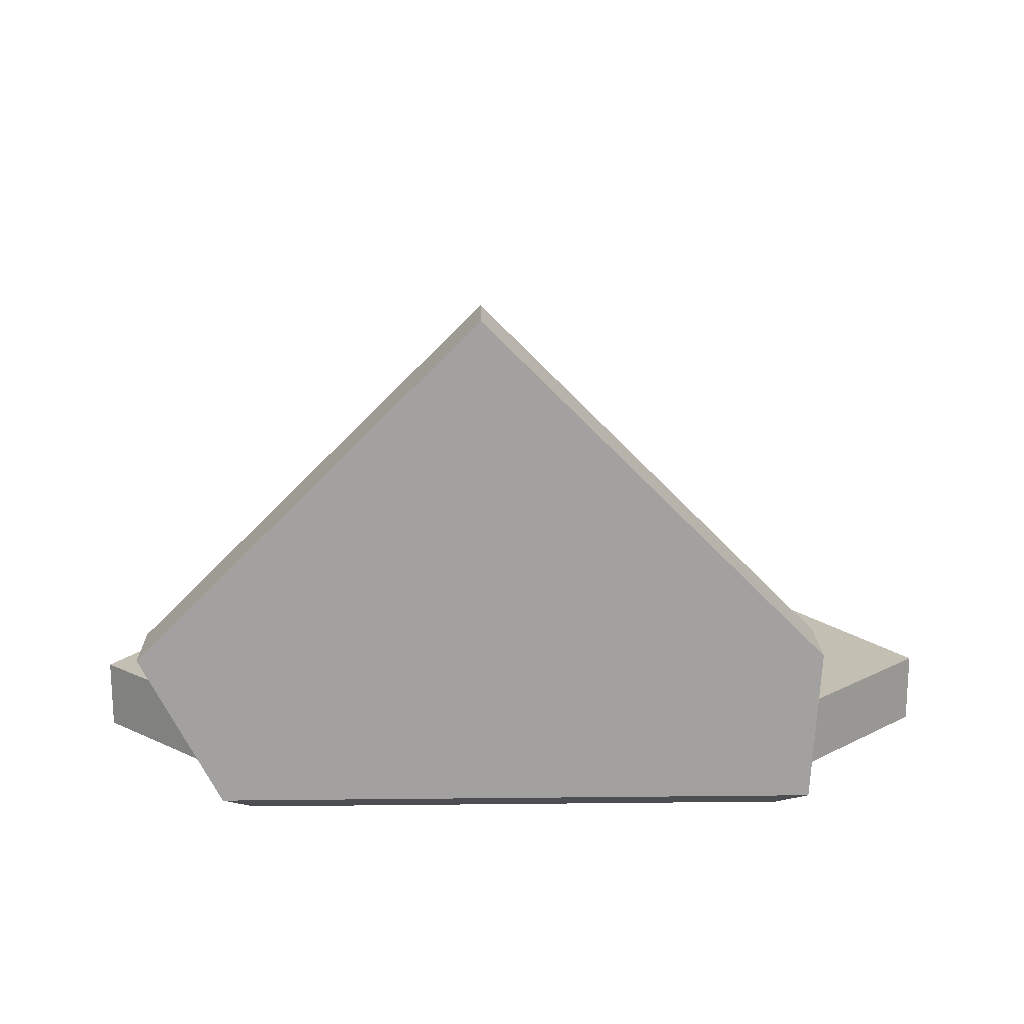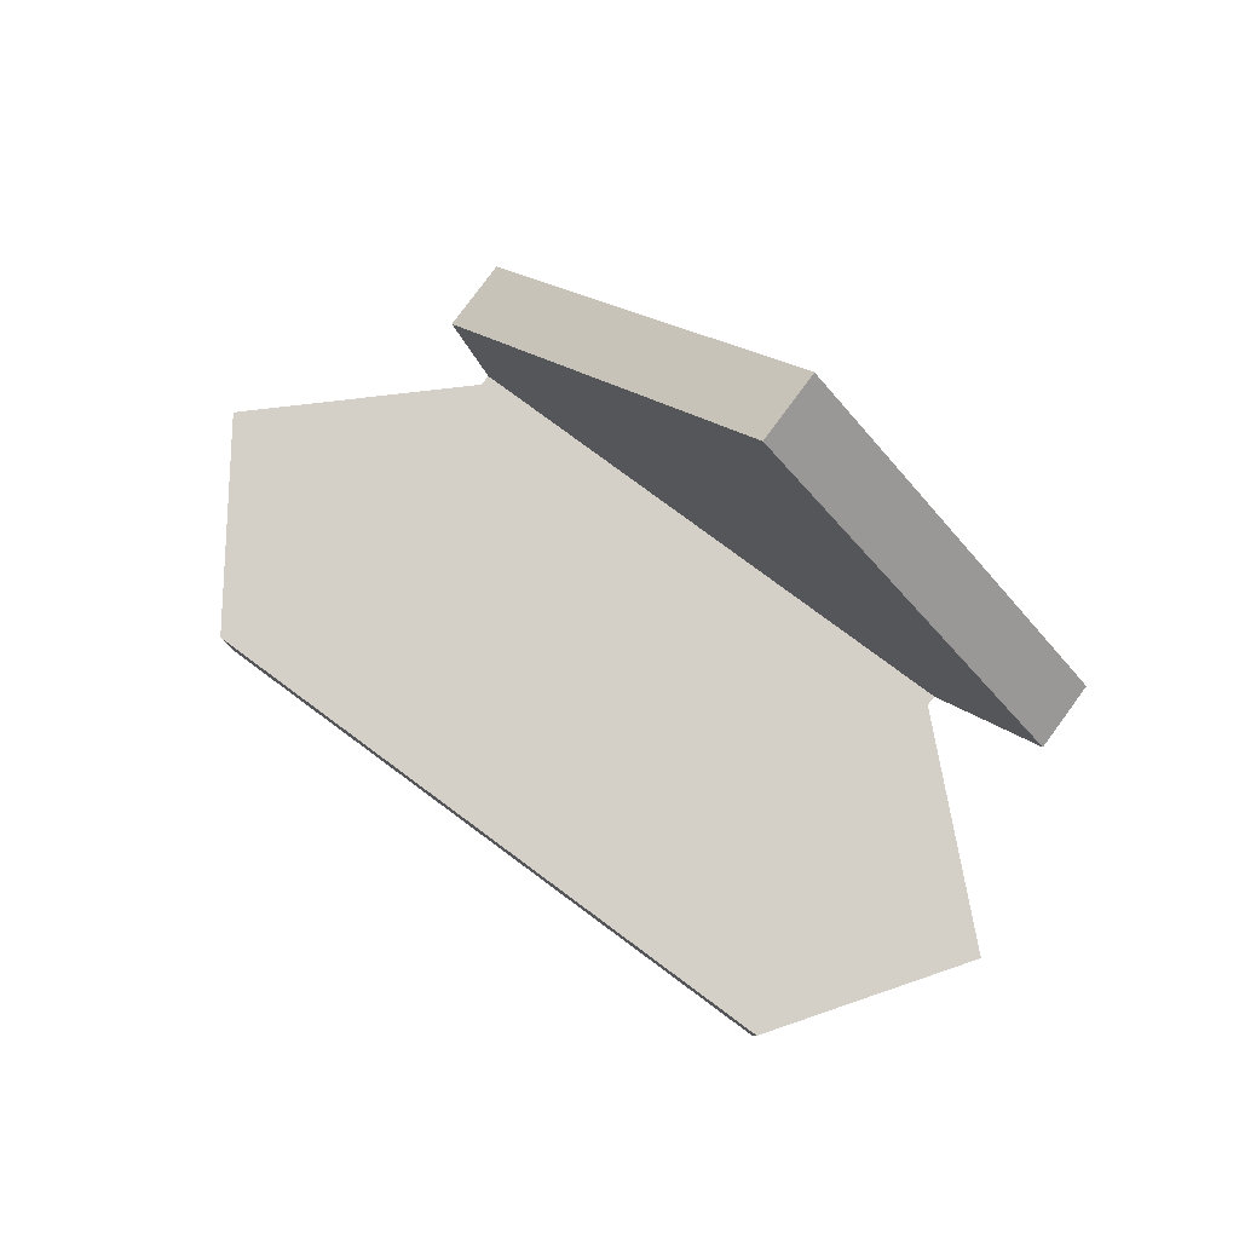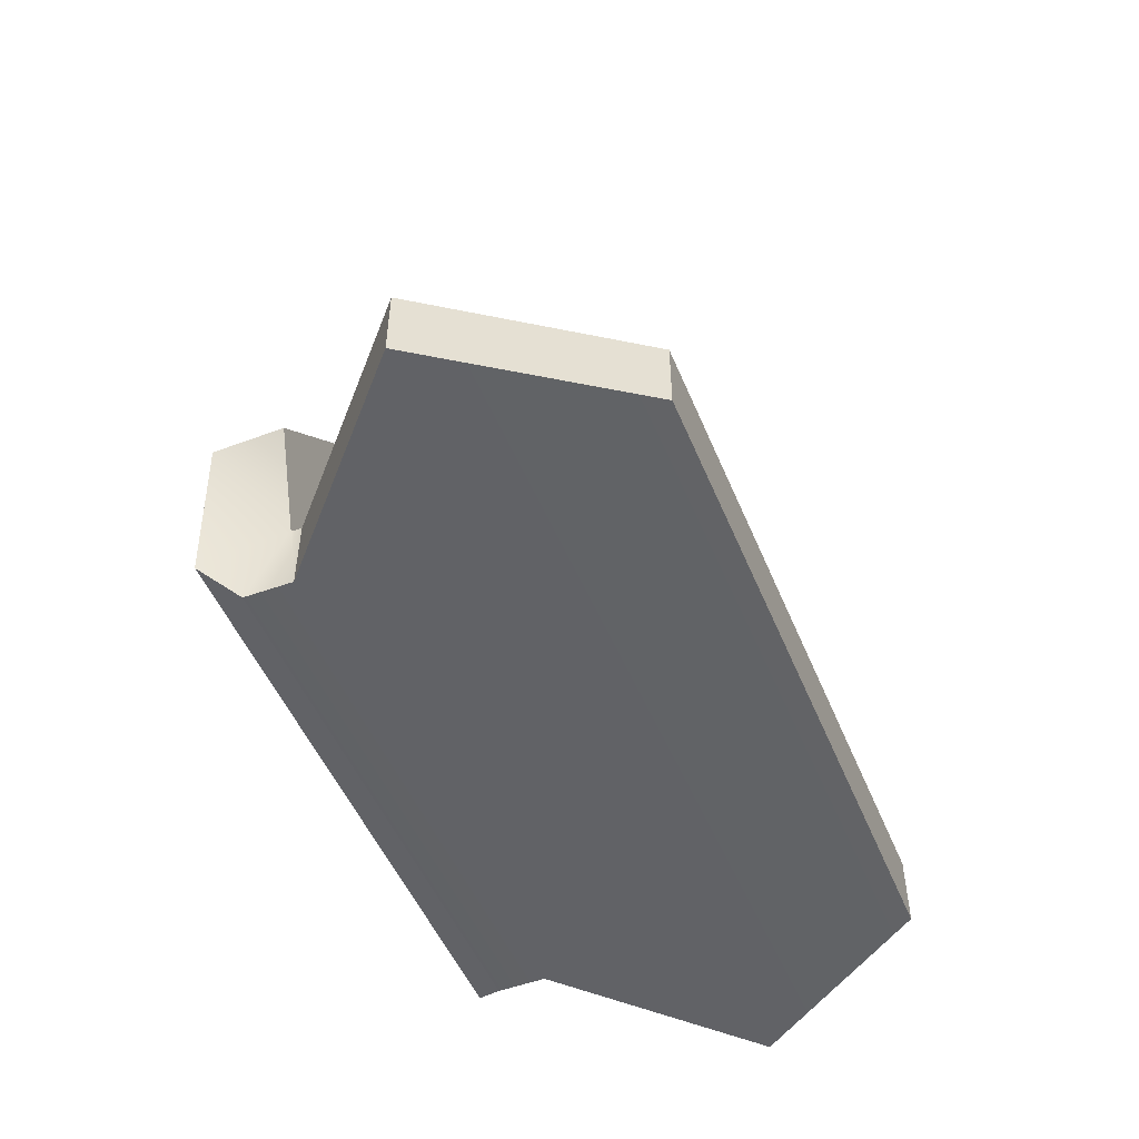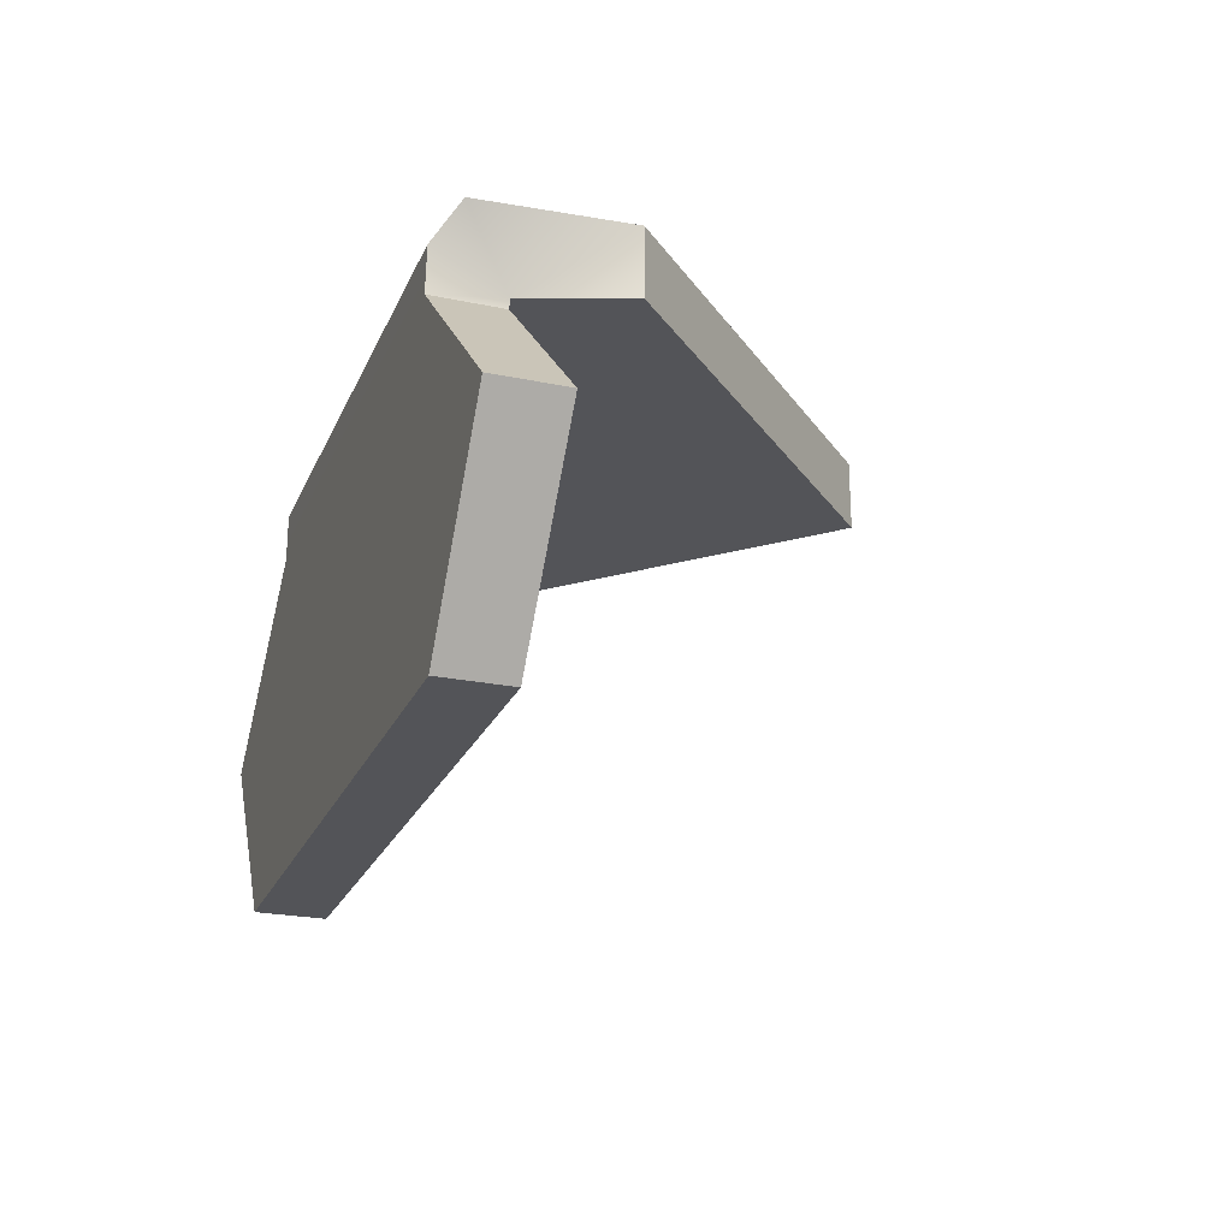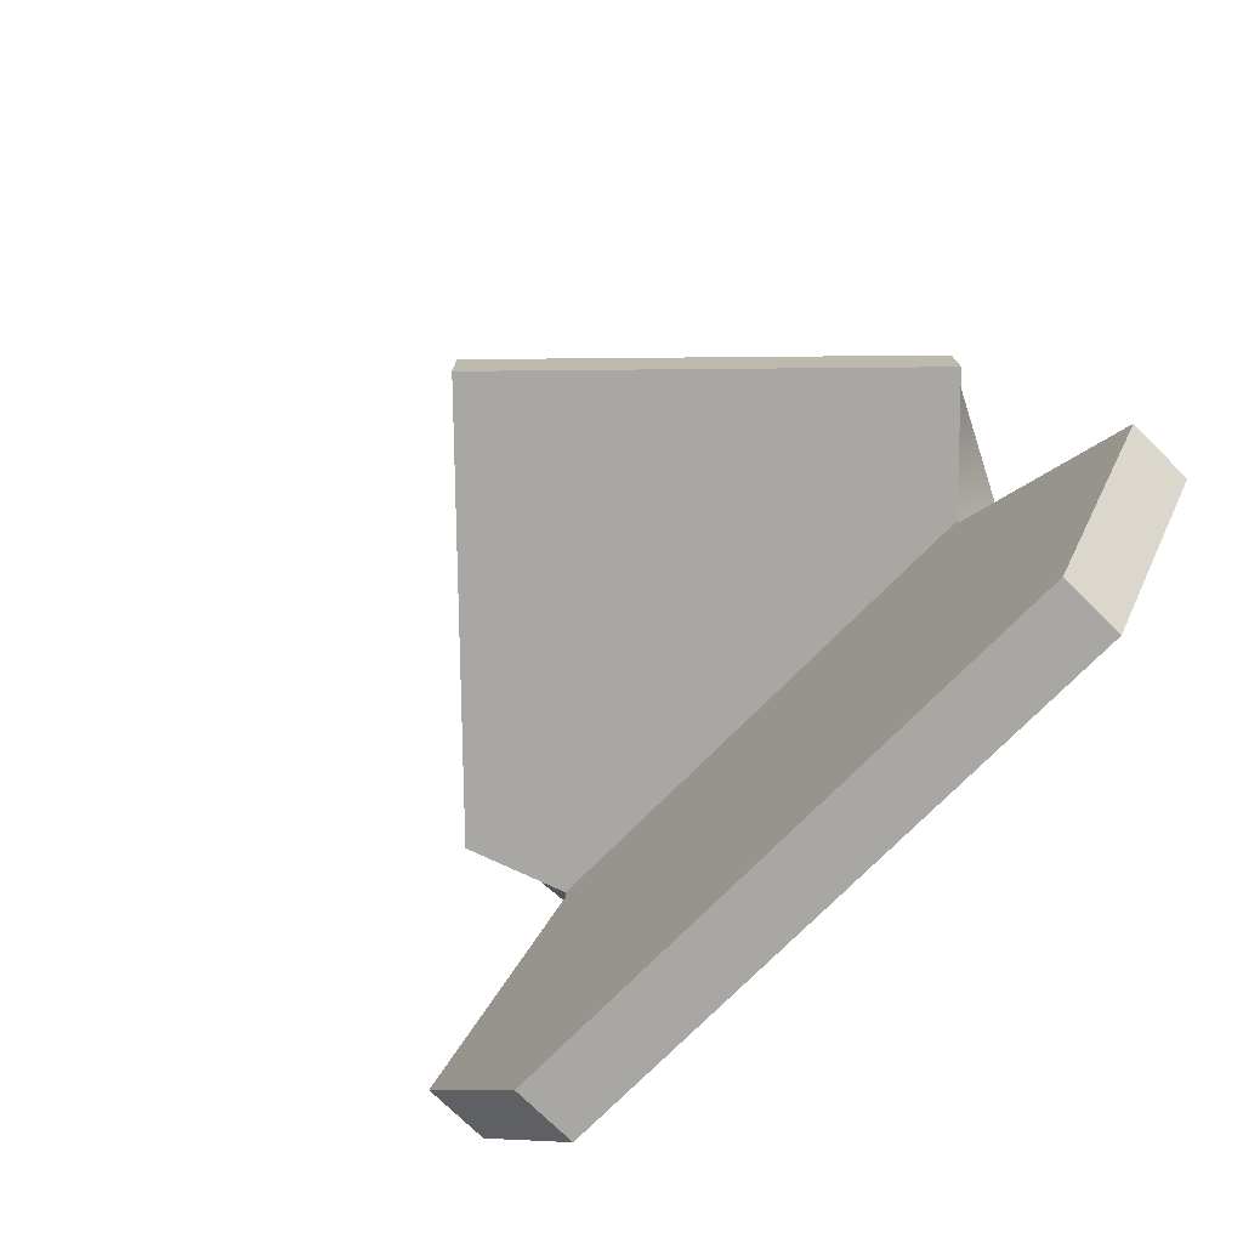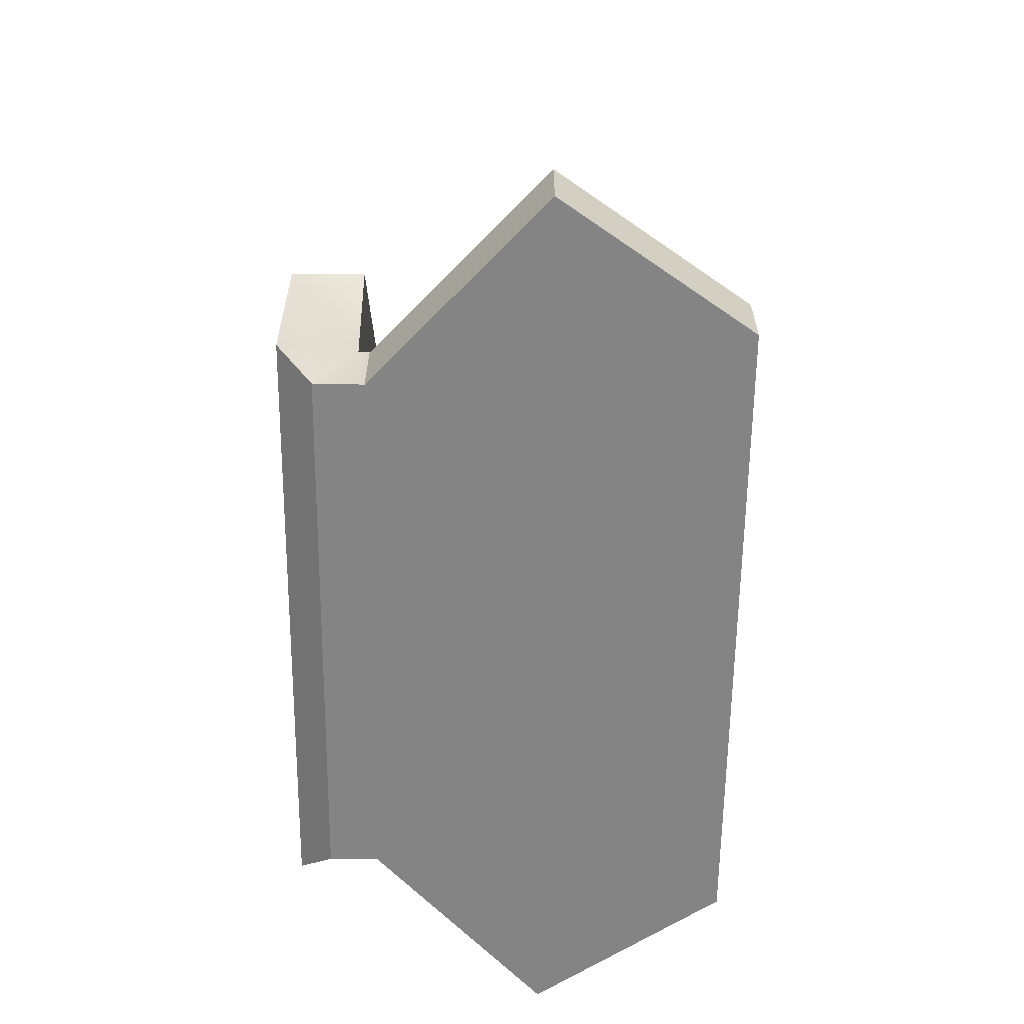
<metadata>
{"format":"obj","ext":"obj","renderer":"f3d","projection":"perspective","resolution":1024,"background":"white","views":[{"elev":17.9,"azim":178.8,"up":"+Z"},{"elev":79.9,"azim":36.4,"up":"+Z"},{"elev":-50.8,"azim":-67.8,"up":"+Z"},{"elev":-23.6,"azim":-109.3,"up":"+Y"},{"elev":-74.7,"azim":45.4,"up":"+Y"},{"elev":-61.6,"azim":-90.6,"up":"+Z"}]}
</metadata>
<code>
g polySurface146
v -0.2086 -0.01495 -0.08677
v 0.2086 -0.01495 -0.08677
v 0.125 0.06313 -0.08677
v -0.125 0.06308 -0.08677
v 0.1252 0.06799 -0.08708
v -0.1249 0.06796 -0.08645
v -0.1489 -0.1007 -0.08677
v 0.1489 -0.1007 -0.08677
v 0.01561 0.06798 0.12
v -0.1417 0.06798 -0.03806
v 0.1741 0.06798 -0.0379
v -0.1249 0.06796 -0.08645
v 0.1252 0.06799 -0.08708
v -0.2086 -0.01495 -0.12
v -0.125 0.06313 -0.12
v 0.125 0.06313 -0.1195
v 0.2086 -0.01495 -0.1195
v 0.125 0.08536 -0.1195
v -0.125 0.08533 -0.1195
v -0.1489 -0.1007 -0.1195
v 0.1489 -0.1007 -0.1195
v -0.1377 0.1007 -0.1088
v 0.1377 0.1007 -0.1088
v 0.125 0.08536 -0.1195
v -0.125 0.08533 -0.1195
v 0.01563 0.1007 0.12
v 0.1741 0.1007 -0.0379
v -0.1417 0.1007 -0.03799
v 0.1377 0.1007 -0.1088
v -0.1377 0.1007 -0.1088
v -0.2086 -0.01495 -0.12
v -0.2086 -0.01495 -0.08677
v -0.125 0.06308 -0.08677
v -0.125 0.06313 -0.12
v 0.125 0.06313 -0.1195
v 0.125 0.06313 -0.08677
v 0.2086 -0.01495 -0.08677
v 0.2086 -0.01495 -0.1195
v -0.125 0.06313 -0.12
v -0.125 0.06308 -0.08677
v -0.1249 0.06796 -0.08645
v -0.125 0.08533 -0.1195
v -0.1377 0.1007 -0.1088
v -0.1417 0.1007 -0.03799
v -0.1417 0.06798 -0.03806
v 0.125 0.08536 -0.1195
v 0.1252 0.06799 -0.08708
v 0.125 0.06313 -0.08677
v 0.125 0.06313 -0.1195
v 0.1377 0.1007 -0.1088
v 0.1741 0.1007 -0.0379
v 0.1741 0.06798 -0.0379
v -0.1489 -0.1007 -0.1195
v -0.1489 -0.1007 -0.08677
v -0.2086 -0.01495 -0.08677
v -0.2086 -0.01495 -0.12
v 0.2086 -0.01495 -0.1195
v 0.2086 -0.01495 -0.08677
v 0.1489 -0.1007 -0.08677
v 0.1489 -0.1007 -0.1195
v 0.1489 -0.1007 -0.1195
v 0.1489 -0.1007 -0.08677
v -0.1489 -0.1007 -0.08677
v -0.1489 -0.1007 -0.1195
v 0.01563 0.1007 0.12
v 0.01561 0.06798 0.12
v 0.1741 0.06798 -0.0379
v 0.1741 0.1007 -0.0379
v -0.1417 0.1007 -0.03799
v -0.1417 0.06798 -0.03806
v 0.01561 0.06798 0.12
v 0.01563 0.1007 0.12
f 1 2 3
f 1 3 4
f 4 3 5
f 4 5 6
f 7 2 1
f 7 8 2
f 9 10 11
f 11 10 12
f 11 12 13
f 14 15 16
f 14 16 17
f 15 18 16
f 15 19 18
f 20 14 17
f 20 17 21
f 22 23 24
f 22 24 25
f 26 27 28
f 28 27 29
f 28 29 30
f 31 32 33
f 31 33 34
f 35 36 37
f 35 37 38
f 39 40 41
f 39 41 42
f 42 41 43
f 43 41 44
f 41 45 44
f 46 47 48
f 46 48 49
f 50 47 46
f 51 47 50
f 51 52 47
f 53 54 55
f 53 55 56
f 57 58 59
f 57 59 60
f 61 62 63
f 61 63 64
f 65 66 67
f 65 67 68
f 69 70 71
f 69 71 72

</code>
